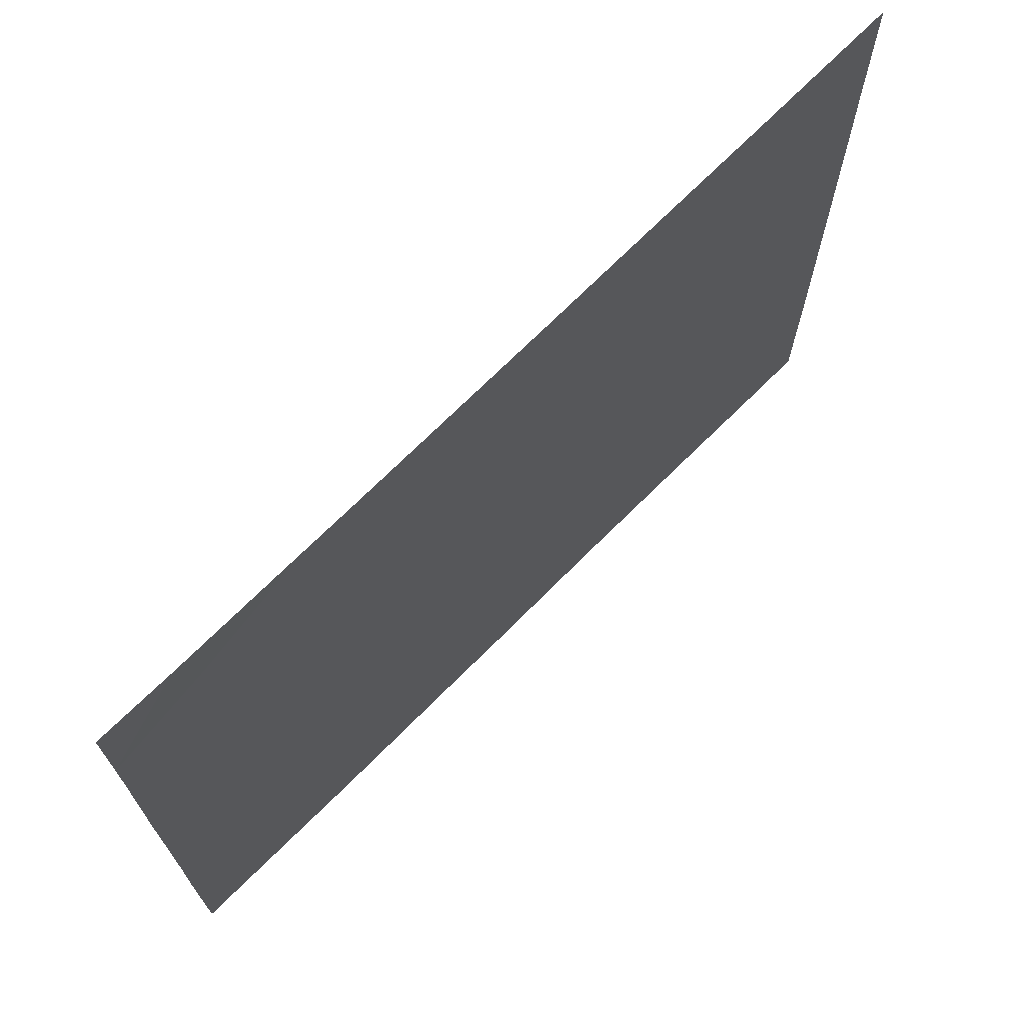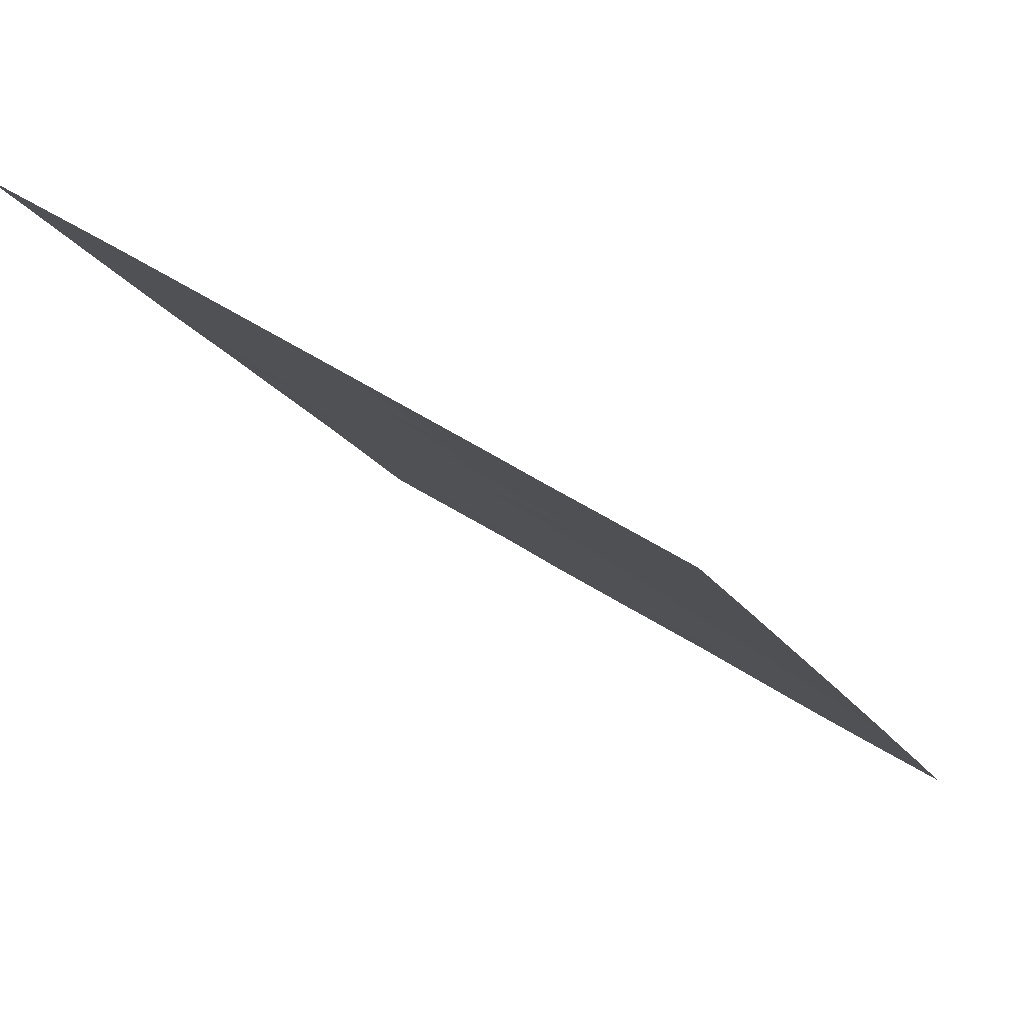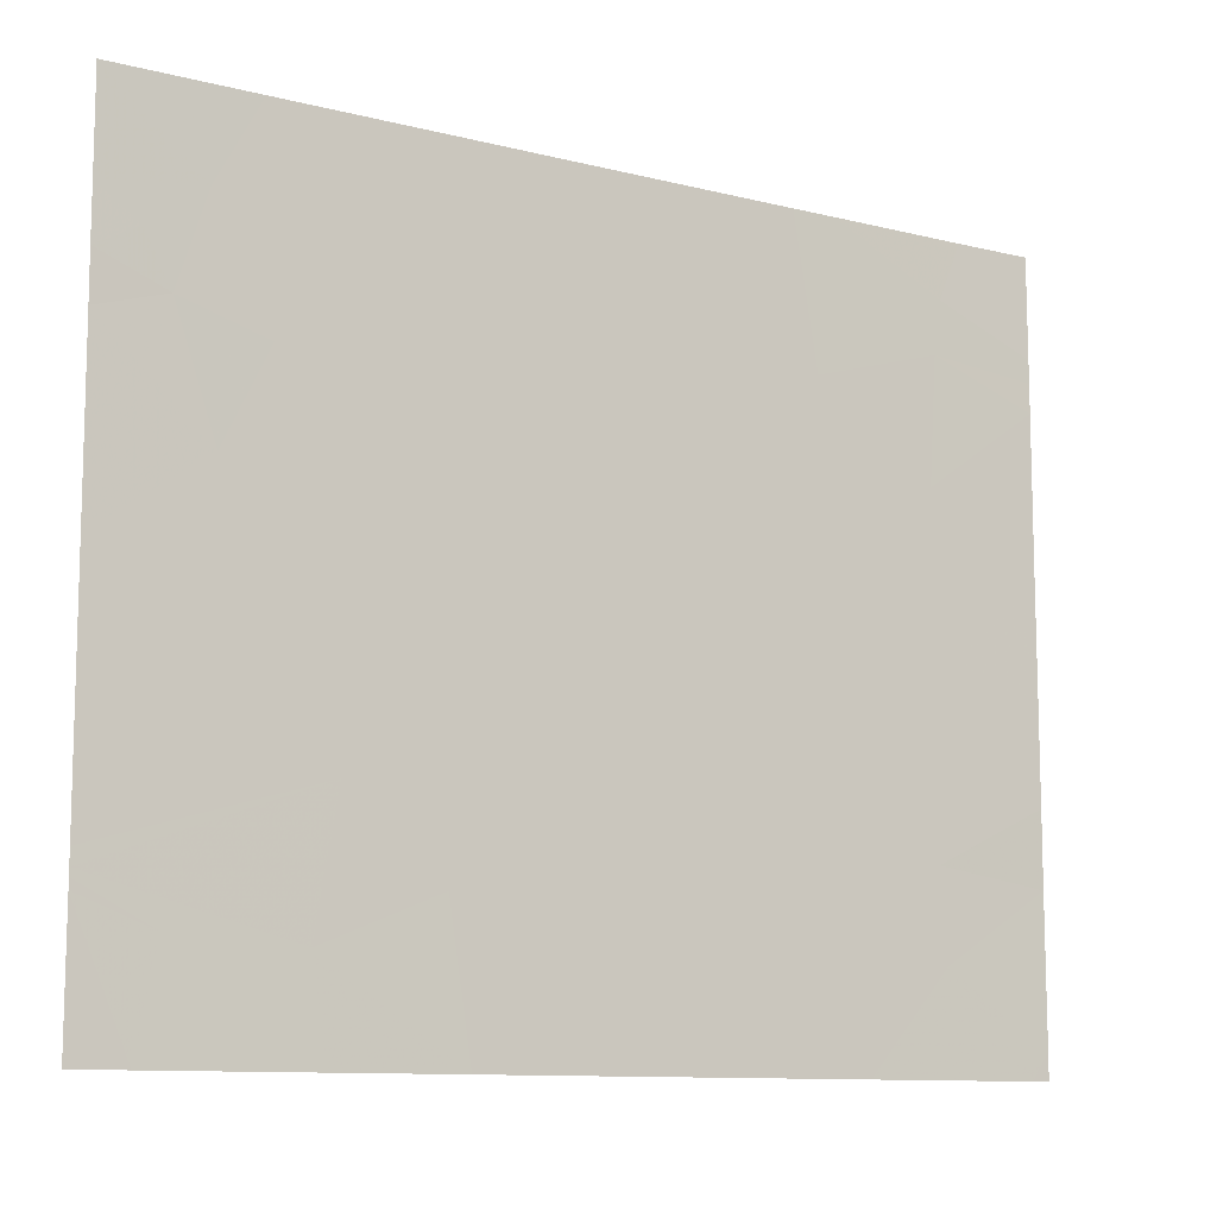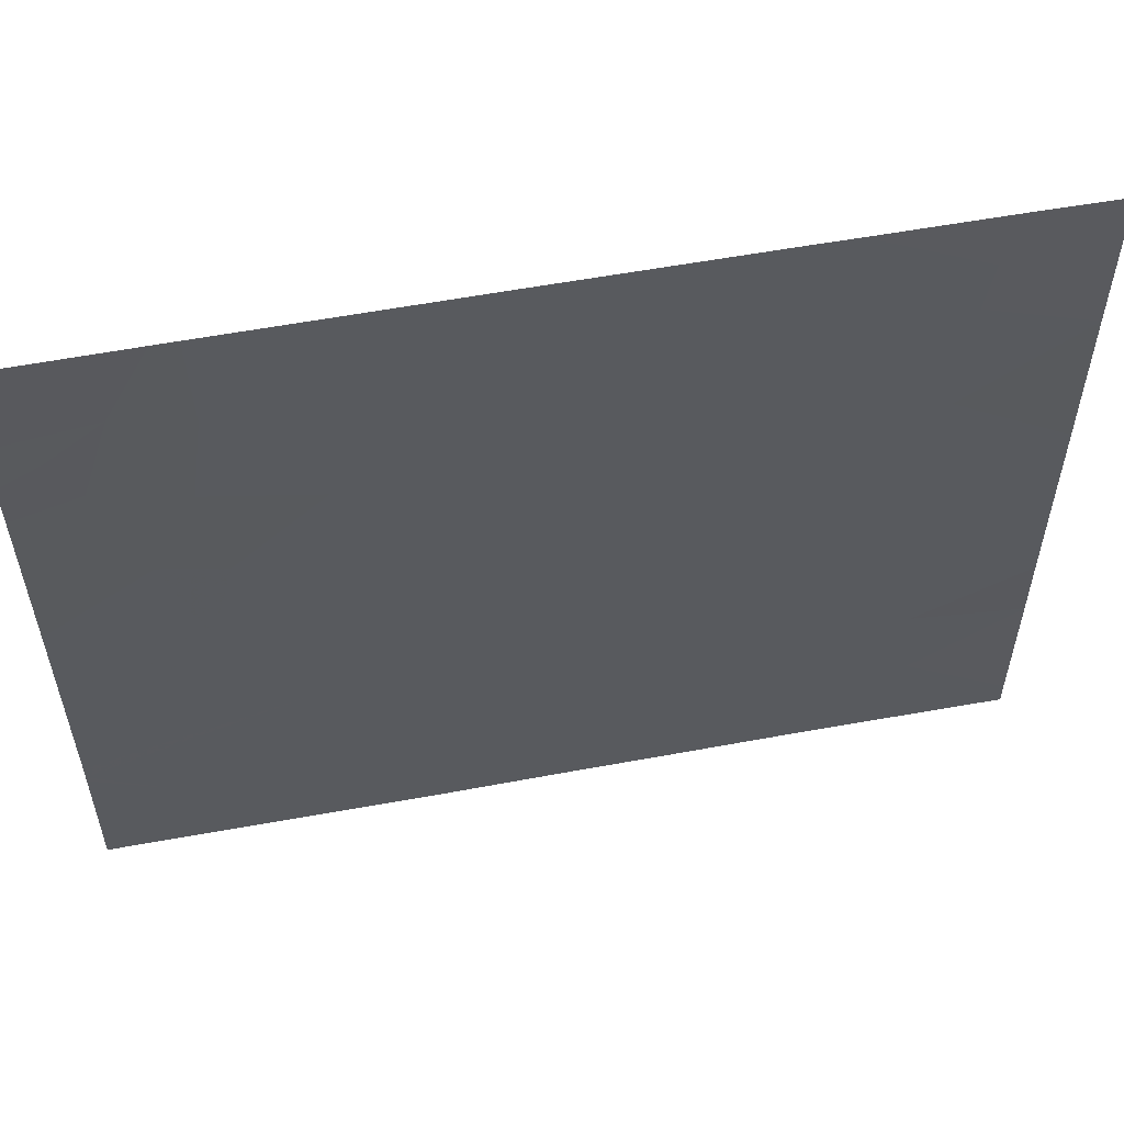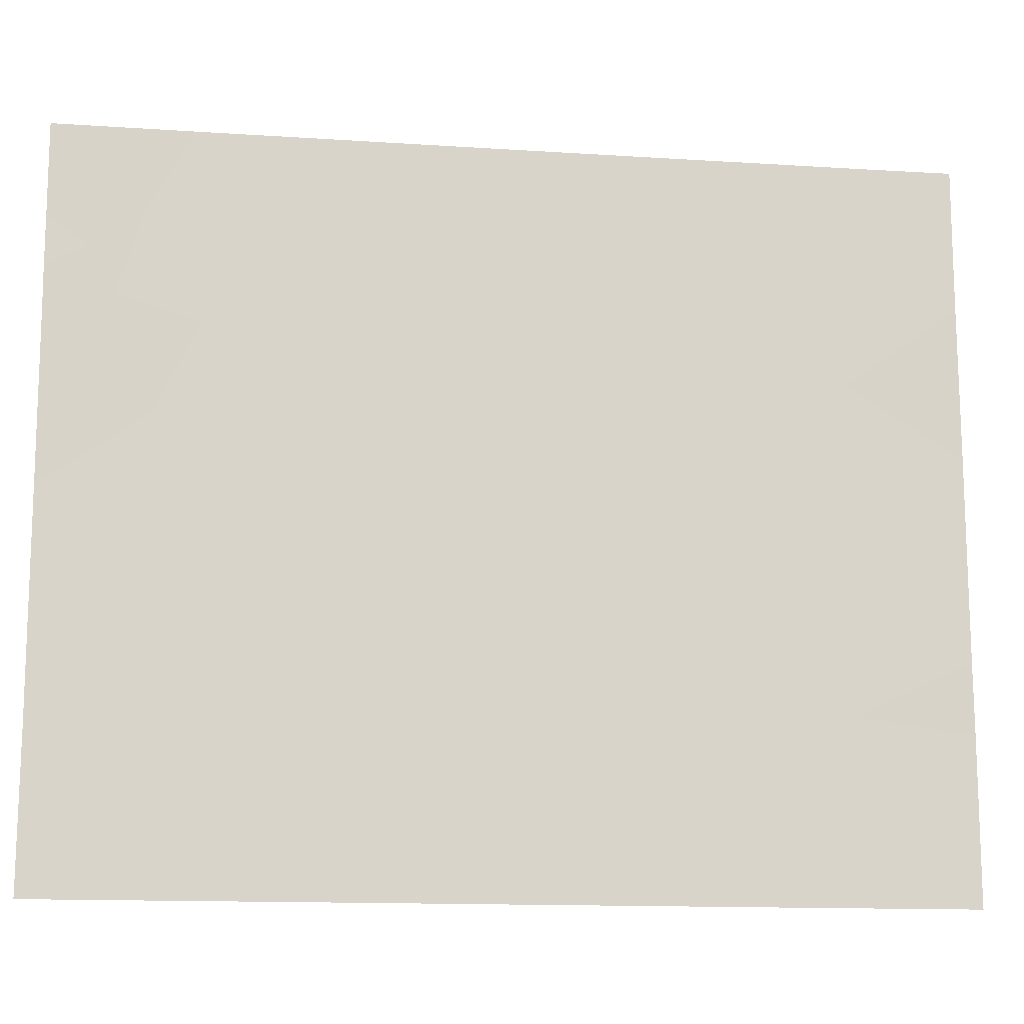
<metadata>
{"format":"obj","ext":"obj","renderer":"f3d","projection":"perspective","resolution":1024,"background":"white","views":[{"elev":70.2,"azim":79.3,"up":"+Z"},{"elev":44.8,"azim":-51.8,"up":"+Y"},{"elev":-10.6,"azim":-87.8,"up":"+Z"},{"elev":55.7,"azim":-66.6,"up":"+Z"},{"elev":-13.8,"azim":-63.7,"up":"+Z"}]}
</metadata>
<code>
v 29.48 21.15 -21.18
v 29.52 21.09 -20.42
v 29.05 21.76 -20.5
v 29.18 21.58 -21.05
v 28.33 22.83 -21.54
v 28.57 22.46 -21.54
v 28.37 22.77 -21.15
v 28.21 23 -21.04
v 28.95 21.91 -21.54
v 29.29 21.42 -21.54
v 28.91 21.98 -20.99
v 29.15 21.63 -19.54
v 29.35 21.34 -19.08
v 29.09 21.72 -18.88
v 28.21 23 -20.91
v 28.21 23 -20.97
v 28.53 22.53 -20.16
v 28.7 22.29 -20.66
v 28.21 23 -20
v 30 20.39 -19.47
v 30.03 20.33 -20.09
v 29.7 20.82 -19.73
v 28.2 23 -18.54
v 28.52 22.54 -18.54
v 28.42 22.68 -18.87
v 28.2 23 -18.92
v 28.3 22.86 -19.04
v 28.2 23 -19.13
v 28.35 22.78 -19.23
v 28.55 22.5 -19.33
v 28.58 22.45 -18.95
v 28.79 22.14 -19.43
v 30.22 20.06 -21.54
v 30.26 20 -21.54
v 30.26 20 -21.44
v 28.92 21.96 -19.71
v 28.82 22.1 -20.17
v 29.01 21.83 -20.07
v 29.45 21.19 -21.54
v 29.46 21.18 -19.89
v 30.26 20 -19.77
v 30.26 20 -20.21
v 29.66 20.88 -21.54
v 29.72 20.79 -19.13
v 28.21 23 -21
v 29.48 21.15 -19.37
v 29.24 21.49 -20.15
v 28.97 21.89 -19.22
v 28.72 22.26 -19.92
v 30.26 20 -19.14
v 29.67 20.87 -18.54
v 29.28 21.44 -18.54
v 30.02 20.36 -18.98
v 30.26 20 -20.59
v 28.57 22.46 -18.54
v 28.86 22.05 -19.02
v 30.09 20.26 -18.54
v 30.26 20 -18.94
v 30.27 20 -18.54
v 28.56 22.49 -18.54
v 29.77 20.73 -21.02
v 28.45 22.65 -19.7
v 29.95 20.45 -20.48
v 29.15 21.63 -18.54
v 29.82 20.64 -21.54
v 30.01 20.36 -21.16
v 28.64 22.36 -21.18
v 30 20.38 -20.81
v 29.77 20.72 -18.54
v 28.67 22.32 -21.54
v 28.2 23 -19.31
v 28.59 22.44 -19.77
v 28.82 22.1 -18.54
v 30.04 20.34 -18.77
v 30.26 20 -19.03
v 30.26 20 -20.88
v 29.12 21.67 -18.54
v 28.21 23 -21.54
f 4 1 2
f 2 3 4
f 7 5 6
f 7 8 5
f 4 9 10
f 4 11 9
f 14 12 13
f 18 15 16
f 18 17 15
f 17 19 15
f 22 21 20
f 25 24 23
f 23 26 25
f 29 27 28
f 32 31 30
f 35 33 34
f 38 12 36
f 36 37 38
f 1 10 39
f 22 40 2
f 21 42 41
f 41 20 21
f 1 39 43
f 22 20 44
f 45 7 16
f 13 12 46
f 47 2 40
f 40 12 47
f 14 48 12
f 49 36 32
f 49 37 36
f 20 41 50
f 52 13 51
f 52 14 13
f 50 53 20
f 21 54 42
f 56 55 31
f 31 32 56
f 59 57 58
f 55 60 31
f 46 22 44
f 61 2 1
f 17 62 19
f 37 17 18
f 22 63 21
f 22 2 63
f 3 38 37
f 14 52 64
f 66 65 33
f 1 43 65
f 65 61 1
f 11 18 67
f 61 66 68
f 11 3 18
f 44 69 51
f 67 70 9
f 9 11 67
f 4 3 11
f 4 10 1
f 8 7 45
f 21 63 54
f 29 62 30
f 62 71 19
f 62 29 71
f 29 25 27
f 49 32 72
f 72 17 49
f 67 6 70
f 18 3 37
f 38 47 12
f 38 3 47
f 63 68 54
f 56 73 55
f 56 14 73
f 44 51 13
f 13 46 44
f 61 65 66
f 61 68 63
f 63 2 61
f 72 30 62
f 72 32 30
f 69 53 74
f 75 74 53
f 53 50 75
f 74 58 57
f 74 75 58
f 66 33 35
f 35 76 66
f 76 54 68
f 68 66 76
f 74 57 69
f 14 56 48
f 30 31 25
f 25 29 30
f 29 28 71
f 14 77 73
f 36 12 32
f 14 64 77
f 46 40 22
f 46 12 40
f 48 56 32
f 48 32 12
f 67 7 6
f 3 2 47
f 31 60 25
f 25 60 24
f 8 78 5
f 27 25 26
f 27 26 28
f 44 20 53
f 53 69 44
f 67 16 7
f 67 18 16
f 49 17 37
f 17 72 62

</code>
